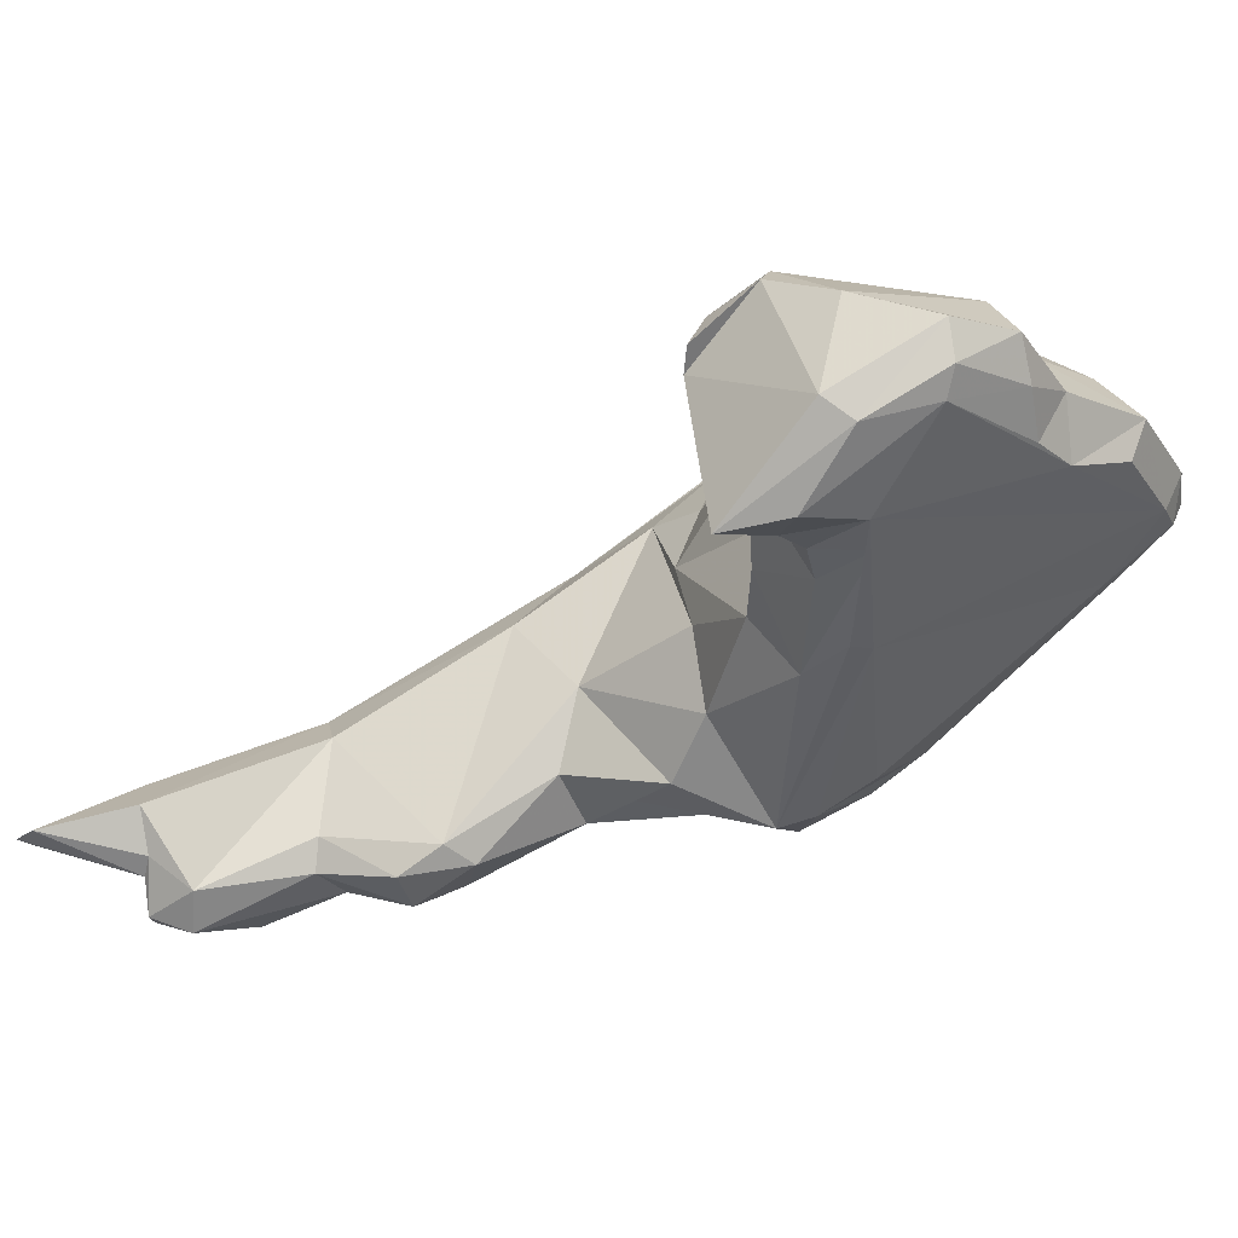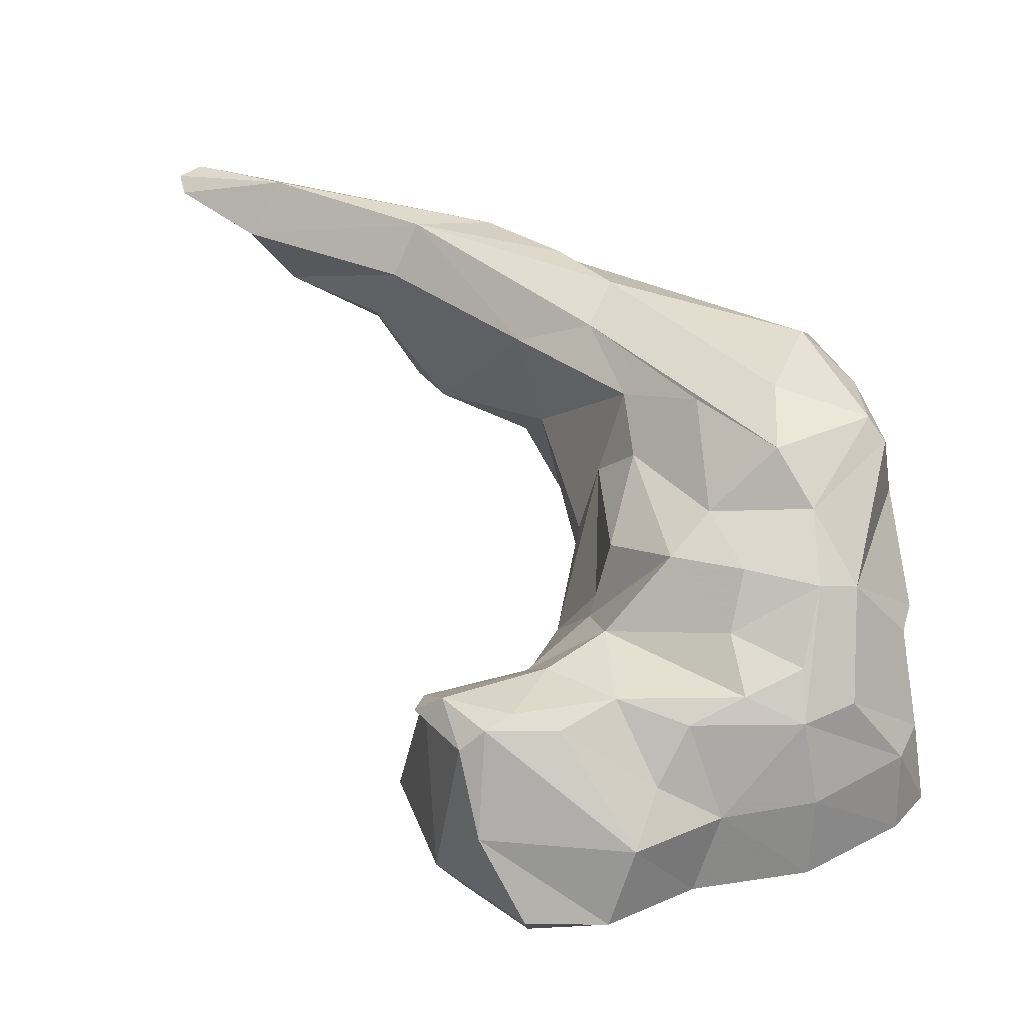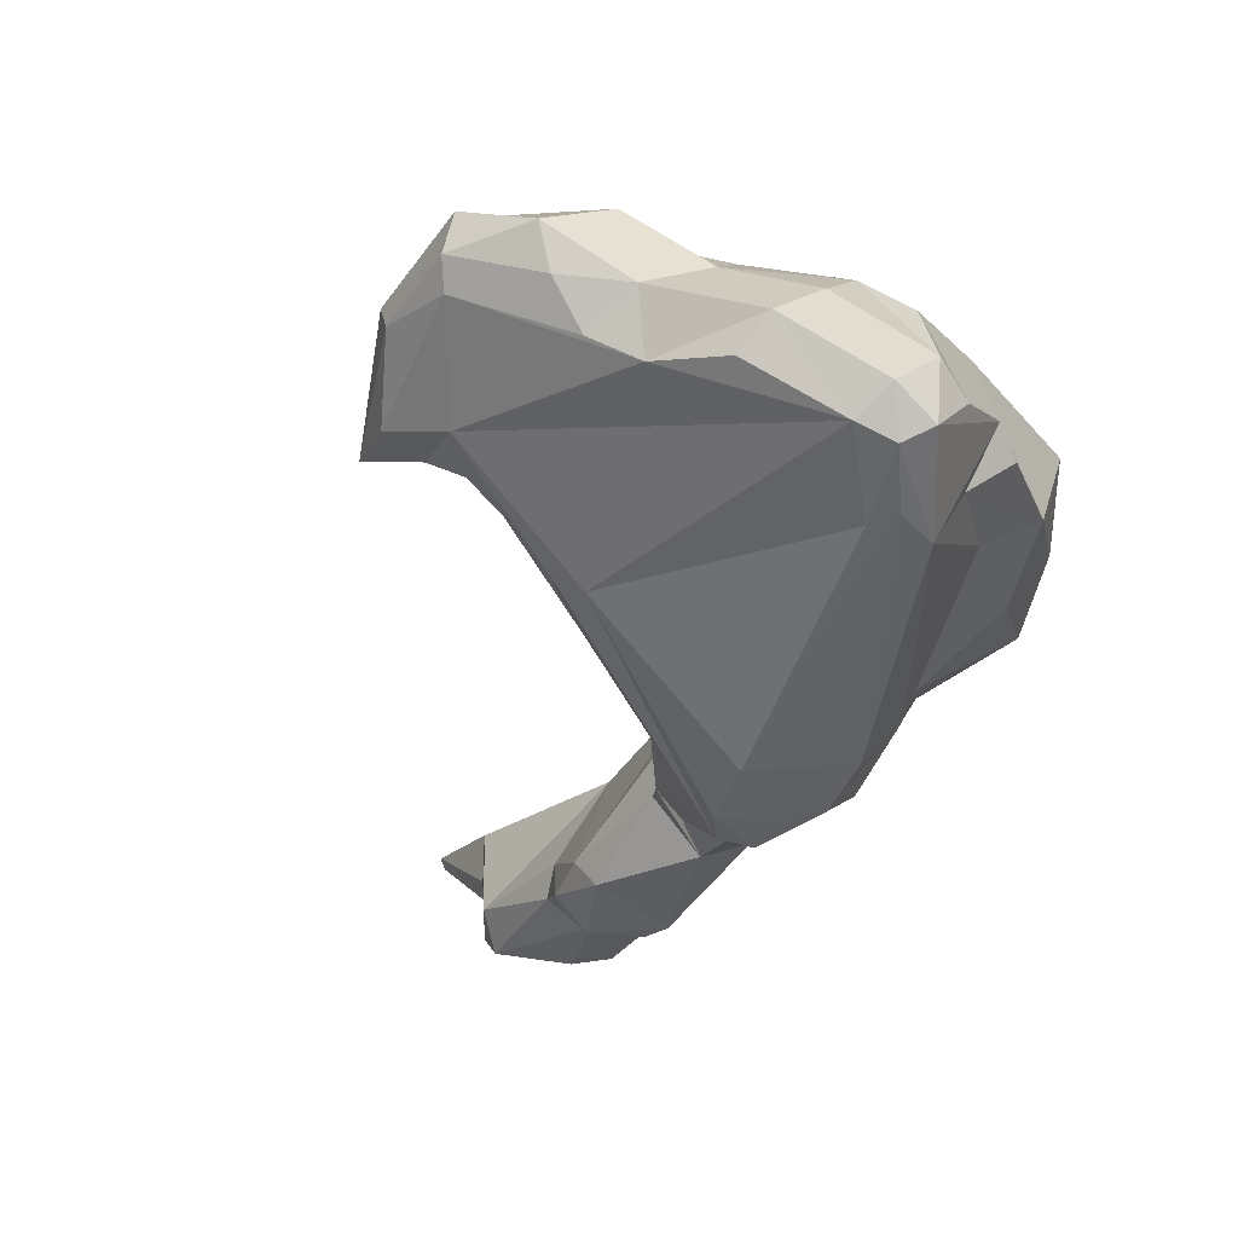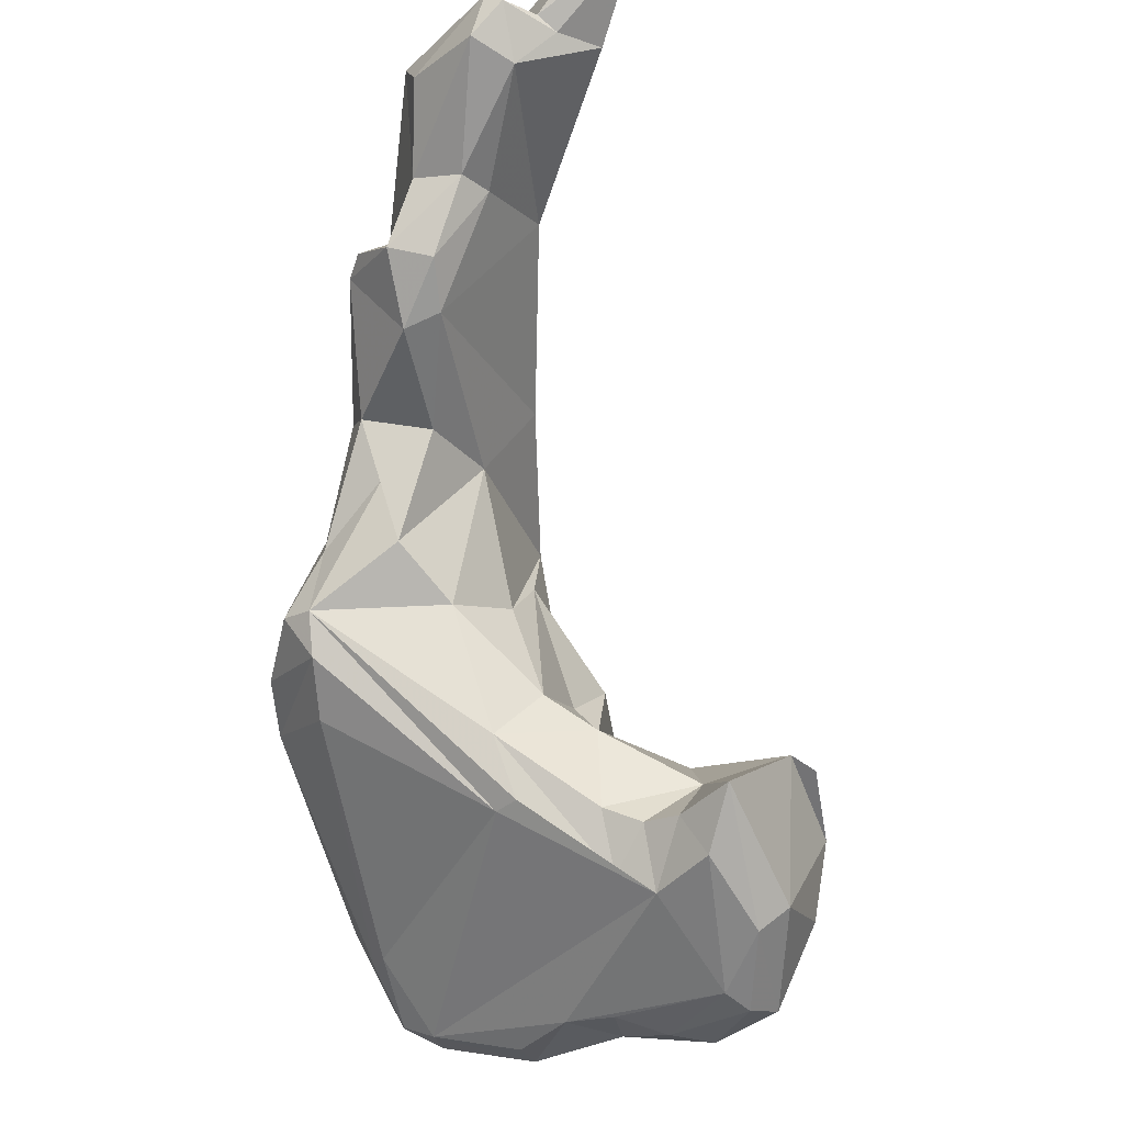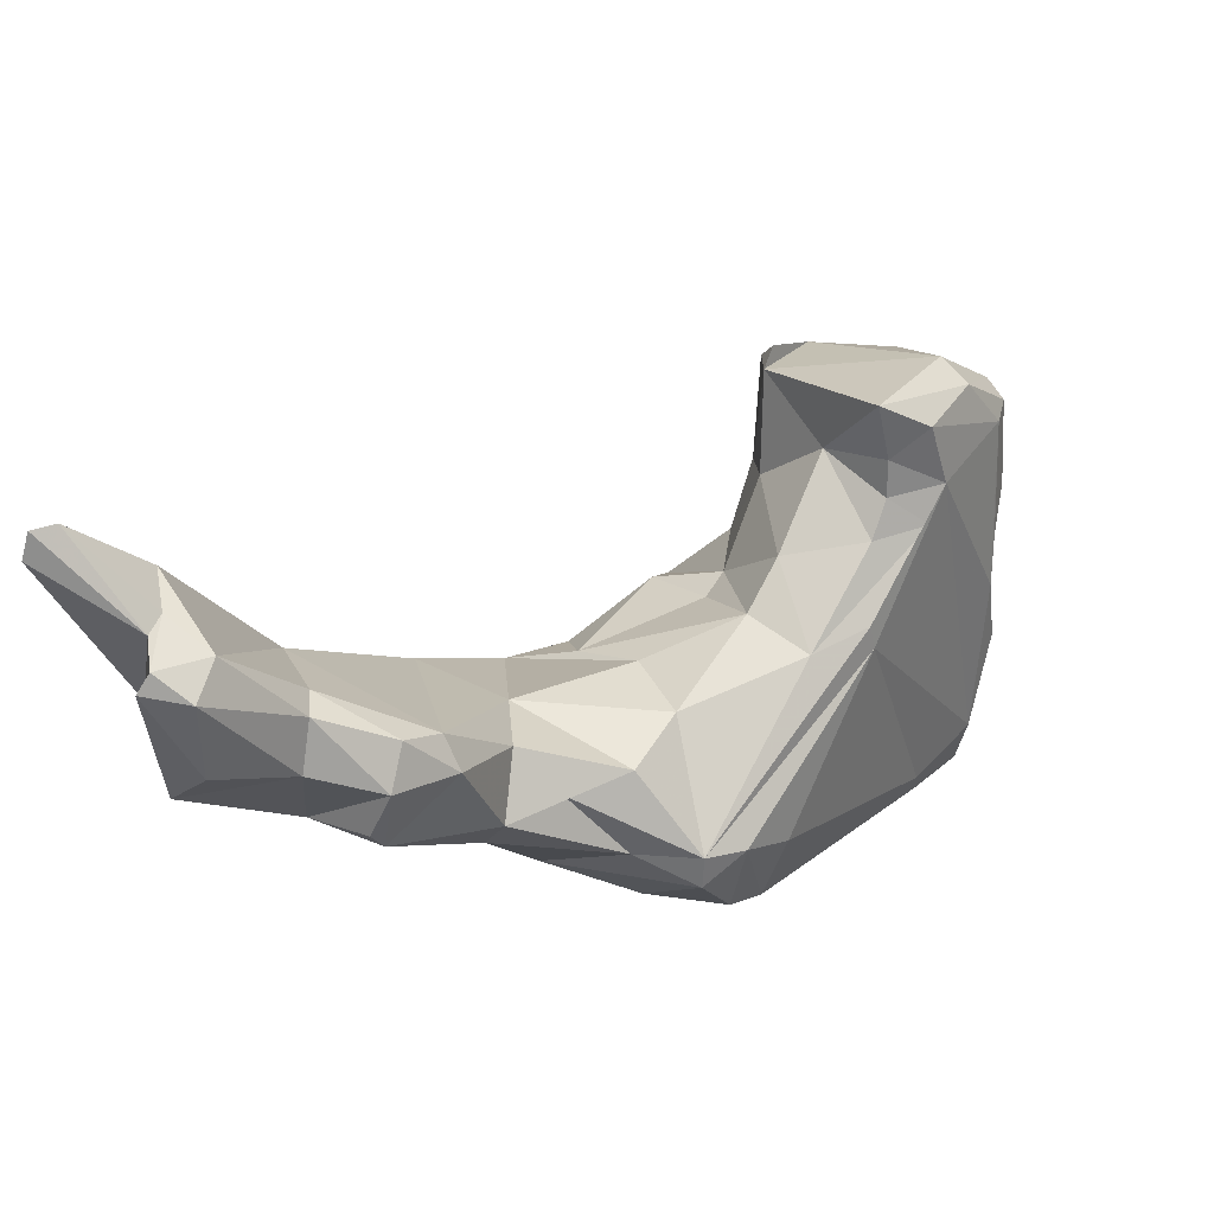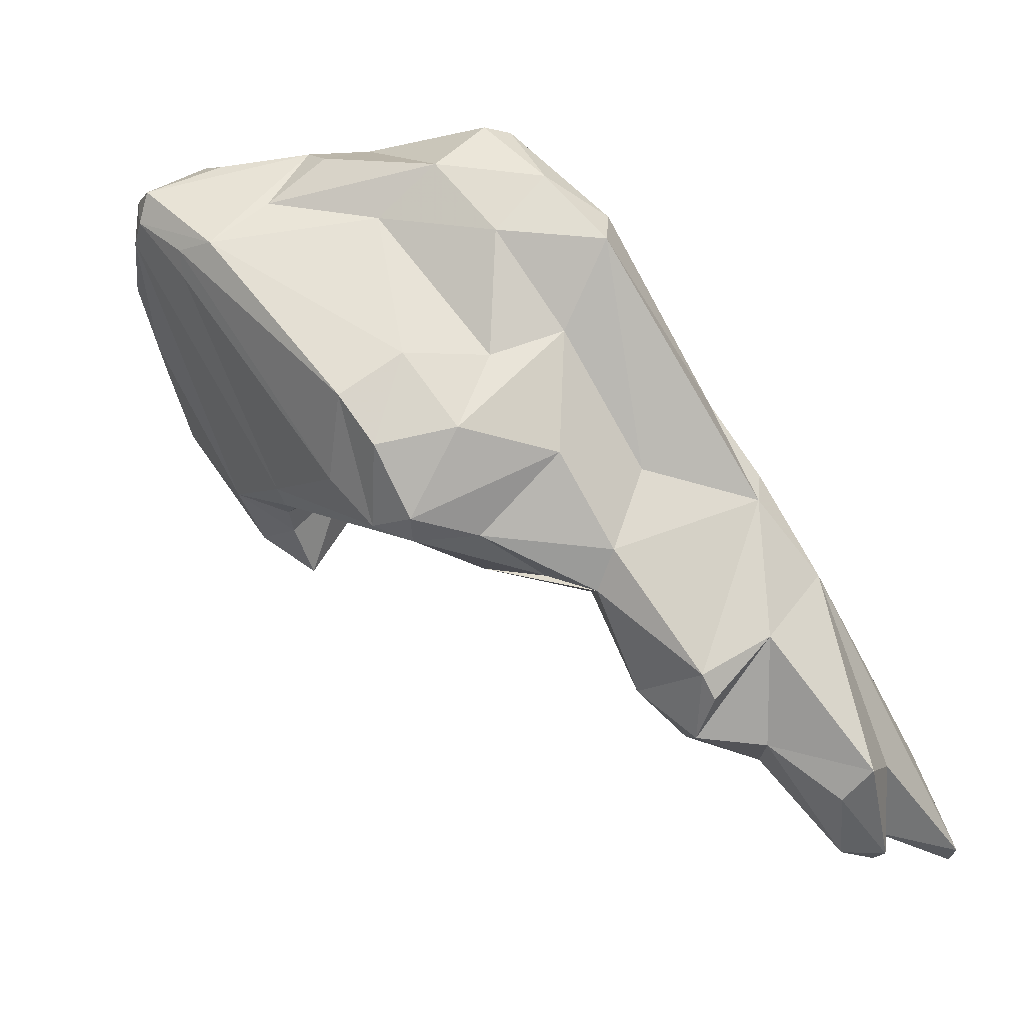
<metadata>
{"format":"obj","ext":"obj","renderer":"f3d","projection":"perspective","resolution":1024,"background":"white","views":[{"elev":9.4,"azim":145.4,"up":"+Y"},{"elev":4.3,"azim":-170.2,"up":"+Z"},{"elev":-5.7,"azim":-150.2,"up":"+Y"},{"elev":-40.6,"azim":55.5,"up":"+Z"},{"elev":-40.2,"azim":101.1,"up":"+Y"},{"elev":-54.1,"azim":-73.8,"up":"+Y"}]}
</metadata>
<code>
v 211 214.8 57.48
v 211.9 217.6 59.75
v 211.9 216.1 65.08
v 212.1 216.3 56.41
v 212.2 214.2 56.75
v 211.7 214.7 66.04
v 212.6 213.3 71.14
v 212.8 216 73.41
v 213 212 58.68
v 212.5 213.3 63.12
v 213.9 218.9 67.29
v 213.5 216.2 74.48
v 211.4 216.1 60.91
v 212.6 211.2 60.43
v 213.9 219.9 62.39
v 215.8 218.8 70.6
v 215.5 220.1 58.09
v 213.5 214.9 55.91
v 214.2 212.5 75.88
v 216.7 211.8 78.21
v 215.4 220.1 67.41
v 216 220.7 63.94
v 217.3 218.5 73.2
v 217.6 215.7 75.81
v 214 212.1 68.03
v 219.4 221.2 57.5
v 220.7 220.1 54.13
v 217.1 217.2 54.29
v 215.1 210.2 73.32
v 217.4 205.6 68.36
v 218.4 221.6 62.78
v 215.9 218.8 54.76
v 215.9 221.1 61.62
v 217.7 203.9 65.36
v 218.6 220.2 68.09
v 219.6 202.2 66.47
v 220.7 222.2 61.61
v 219.1 206.4 71.9
v 220.2 202.9 70.13
v 219.2 220.4 65.34
v 220.4 217.3 54.05
v 221.1 215.3 75.17
v 223.7 202 65.08
v 224.8 218.8 65.12
v 221.7 203.7 63.6
v 214.2 211.7 58.46
v 220.3 218.2 70.38
v 221.9 219.2 68.48
v 219.5 207.5 75.27
v 223 200.9 67.12
v 224.1 222.5 53.01
v 222.1 222.4 58.94
v 225.8 210.1 59.09
v 224.1 214 72.6
v 227.8 220.2 52.77
v 216.5 209.5 78.1
v 224.9 216.5 68.7
v 222.6 218.3 53.59
v 223.8 222.3 62.68
v 226 223.6 61.47
v 226.6 210.6 78.5
v 222.9 203.2 74.02
v 224.5 201.3 66.76
v 226.1 211.7 71.79
v 223.6 220.5 52.97
v 225.8 214.1 66.17
v 225.9 208.7 80.55
v 225.1 201.5 69.69
v 222.8 223.4 56.37
v 227.7 221.6 52.44
v 226.9 210.3 59.11
v 228.1 210.9 64.13
v 227.7 206.4 67.26
v 227.2 209.8 68.93
v 228.3 218.5 63.27
v 229.4 224 56.78
v 226 215.3 65.35
v 227.6 223.2 53.05
v 228.6 202.2 71.77
v 225.8 204.6 77.12
v 224.7 213 75.33
v 228 223.9 62.16
v 227.4 208.9 61.64
v 229.5 206.7 73.92
v 228.2 214.5 56.17
v 228.3 203.3 68.92
v 231.2 222.8 62.62
v 230.1 214.5 57.79
v 229 213 62.59
v 227.4 201.2 75.27
v 229 200.7 74.04
v 229.1 213.1 58.62
v 229.1 224.5 61.51
v 229.2 215.8 55.28
v 227 220.8 63.7
v 232 220.5 54.87
v 230.9 203.2 73.35
v 231 219.6 53.84
v 231 217 60.22
v 232.4 216.1 55.52
v 230.2 224.3 60.62
v 235.6 200.5 74.95
v 228.8 204.4 81.85
v 234.7 215.4 57.5
v 232.5 220.7 62.38
v 232.6 197.7 77.84
v 232.7 221.9 61.91
v 231.7 215.1 57.47
v 228.7 206.1 82.07
v 230.3 208.9 77.78
v 234.3 199.5 74.5
v 233.9 197.3 78.09
v 236.2 204.3 83.54
v 236 197.5 76.72
v 237.4 204.2 81.03
v 232.8 199.5 81.06
v 237.2 199.1 76.05
v 239.2 200.5 79.19
v 237.6 197.7 79.71
v 239.1 196.2 84.17
v 239.5 199 79.01
v 240.2 196 82.44
v 241.5 199 84.67
v 245.5 201.9 83.22
v 244.1 198.5 81.09
v 232.8 203.1 83.66
v 243.9 196.5 81.71
v 244.7 196.6 83.68
v 245.3 199.8 82.84
v 245.3 197.1 83.01
v 245.3 198.8 83.27
v 244 202.1 85.84
v 249.4 200.9 85.42
v 248.7 199.9 86.85
v 249.7 200.4 86.33
g foo
f 1 5 14
f 4 5 1
f 9 14 5
f 18 5 4
f 46 5 18
f 46 9 5
f 18 4 32
f 28 18 32
f 9 34 14
f 41 28 32
f 41 32 27
f 9 46 45
f 18 28 41
f 45 46 53
f 58 41 27
f 45 34 9
f 53 46 18
f 53 18 94
f 94 18 41
f 58 27 65
f 51 65 27
f 36 34 43
f 43 34 45
f 41 58 55
f 50 36 43
f 43 45 53
f 94 41 55
f 43 63 50
f 63 53 71
f 63 43 53
f 71 53 94
f 71 94 85
f 55 58 65
f 55 65 70
f 70 65 51
f 63 71 83
f 83 71 85
f 70 51 78
f 83 85 92
f 92 85 88
f 88 85 94
f 98 55 70
f 98 70 78
f 94 108 88
f 100 94 55
f 100 55 98
f 98 78 96
f 108 94 100
f 104 98 96
f 100 104 108
f 104 100 98
f 14 3 1
f 1 3 13
f 1 13 2
f 1 2 4
f 14 10 3
f 2 17 4
f 4 17 32
f 25 10 14
f 30 25 14
f 26 32 17
f 27 32 26
f 34 30 14
f 39 30 36
f 34 36 30
f 27 69 51
f 27 26 69
f 36 50 39
f 50 62 39
f 62 50 68
f 50 63 68
f 83 73 63
f 51 69 76
f 76 78 51
f 86 63 73
f 73 83 72
f 83 89 72
f 89 83 92
f 63 79 68
f 79 63 86
f 89 92 99
f 92 88 99
f 108 99 88
f 78 76 96
f 76 101 96
f 104 99 108
f 96 105 104
f 96 101 105
f 10 6 3
f 2 13 15
f 10 7 6
f 15 33 2
f 17 2 33
f 25 7 10
f 33 26 17
f 25 30 38
f 37 26 33
f 37 52 26
f 30 39 38
f 69 26 52
f 62 49 39
f 38 39 49
f 69 52 60
f 77 66 72
f 69 60 93
f 93 76 69
f 73 72 74
f 72 64 74
f 64 72 66
f 72 89 77
f 75 77 89
f 75 89 99
f 68 91 90
f 62 68 90
f 84 73 74
f 91 68 79
f 84 86 73
f 99 105 75
f 101 76 93
f 91 86 97
f 91 79 86
f 99 104 105
f 101 107 105
f 90 91 106
f 111 91 97
f 106 91 111
f 111 97 102
f 112 106 114
f 114 106 111
f 114 111 117
f 111 102 117
f 3 6 11
f 3 11 13
f 15 13 11
f 6 7 11
f 21 15 11
f 15 21 33
f 7 25 29
f 22 33 21
f 33 22 31
f 31 22 40
f 25 38 29
f 31 37 33
f 49 29 38
f 31 40 44
f 31 44 59
f 37 31 59
f 59 52 37
f 59 60 52
f 49 62 80
f 66 77 57
f 48 57 77
f 44 77 75
f 44 48 77
f 59 44 95
f 59 95 82
f 60 59 82
f 66 57 64
f 44 75 95
f 82 93 60
f 74 64 81
f 82 95 87
f 62 90 80
f 84 74 81
f 75 105 95
f 93 82 87
f 87 95 105
f 93 87 101
f 80 90 103
f 86 84 97
f 87 105 107
f 87 107 101
f 106 103 90
f 116 103 106
f 97 84 102
f 116 106 112
f 114 116 112
f 119 116 114
f 119 114 121
f 121 114 117
f 121 117 118
f 117 102 118
f 116 119 120
f 122 120 119
f 122 119 127
f 127 119 121
f 127 121 125
f 125 121 118
f 122 128 120
f 128 122 127
f 128 127 130
f 130 127 125
f 11 7 8
f 29 19 7
f 7 19 8
f 11 8 16
f 11 16 21
f 21 16 35
f 21 40 22
f 35 40 21
f 19 29 56
f 47 16 23
f 16 47 35
f 40 35 48
f 56 29 49
f 35 47 48
f 44 40 48
f 47 54 48
f 80 56 49
f 54 47 42
f 48 54 57
f 81 54 42
f 64 57 54
f 81 64 54
f 80 103 56
f 81 110 84
f 102 84 110
f 116 126 103
f 115 102 110
f 118 102 115
f 126 116 120
f 126 120 123
f 118 115 125
f 124 125 115
f 120 128 123
f 130 125 129
f 123 128 130
f 129 131 130
f 129 125 124
f 130 131 123
f 123 131 134
f 131 129 133
f 129 124 133
f 134 131 135
f 135 131 133
f 12 8 19
f 16 8 12
f 12 19 20
f 16 12 23
f 12 20 24
f 23 12 24
f 20 19 56
f 23 42 47
f 23 24 61
f 20 56 67
f 24 20 67
f 61 24 67
f 23 61 42
f 42 61 81
f 56 103 67
f 67 103 109
f 67 109 113
f 61 67 113
f 110 81 61
f 61 113 110
f 109 103 126
f 110 113 115
f 109 126 113
f 115 113 124
f 113 126 132
f 124 113 132
f 126 123 134
f 132 126 134
f 132 133 124
f 132 134 135
f 133 132 135
g

</code>
